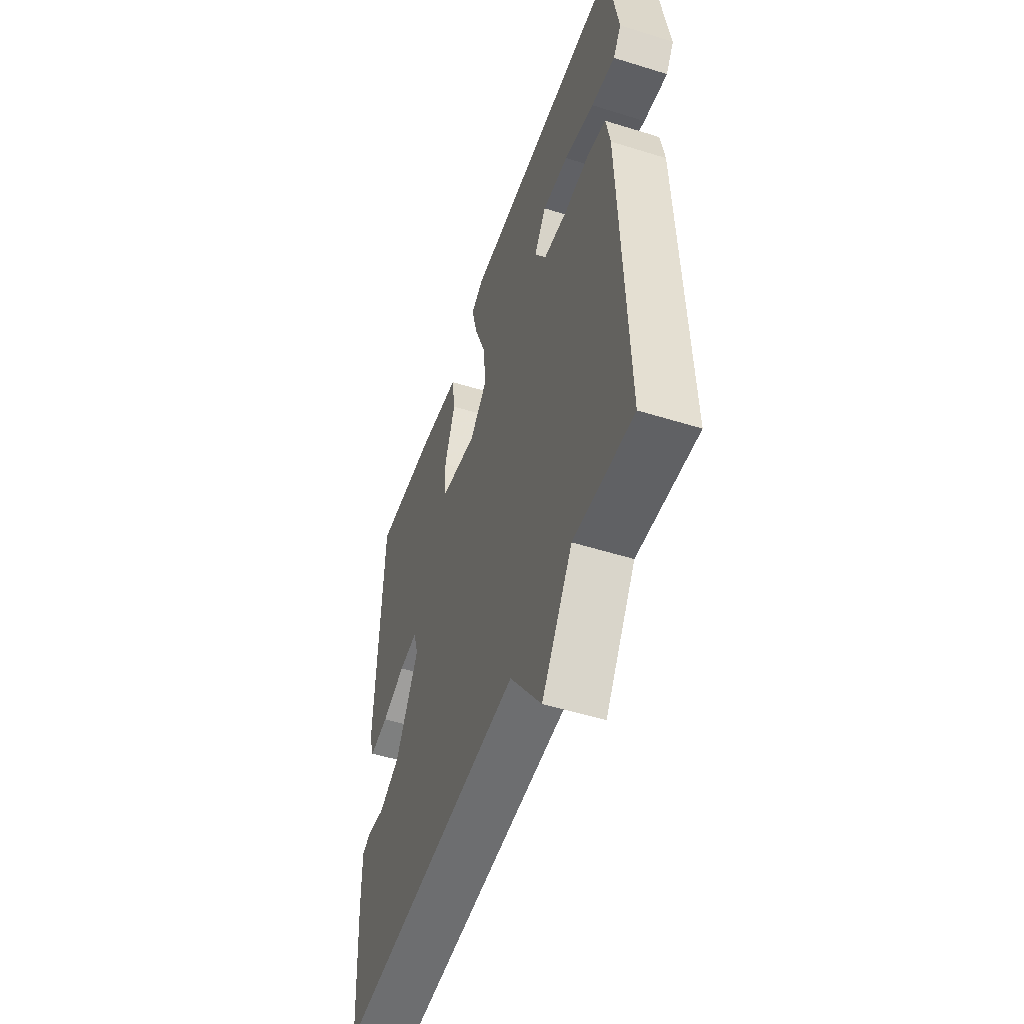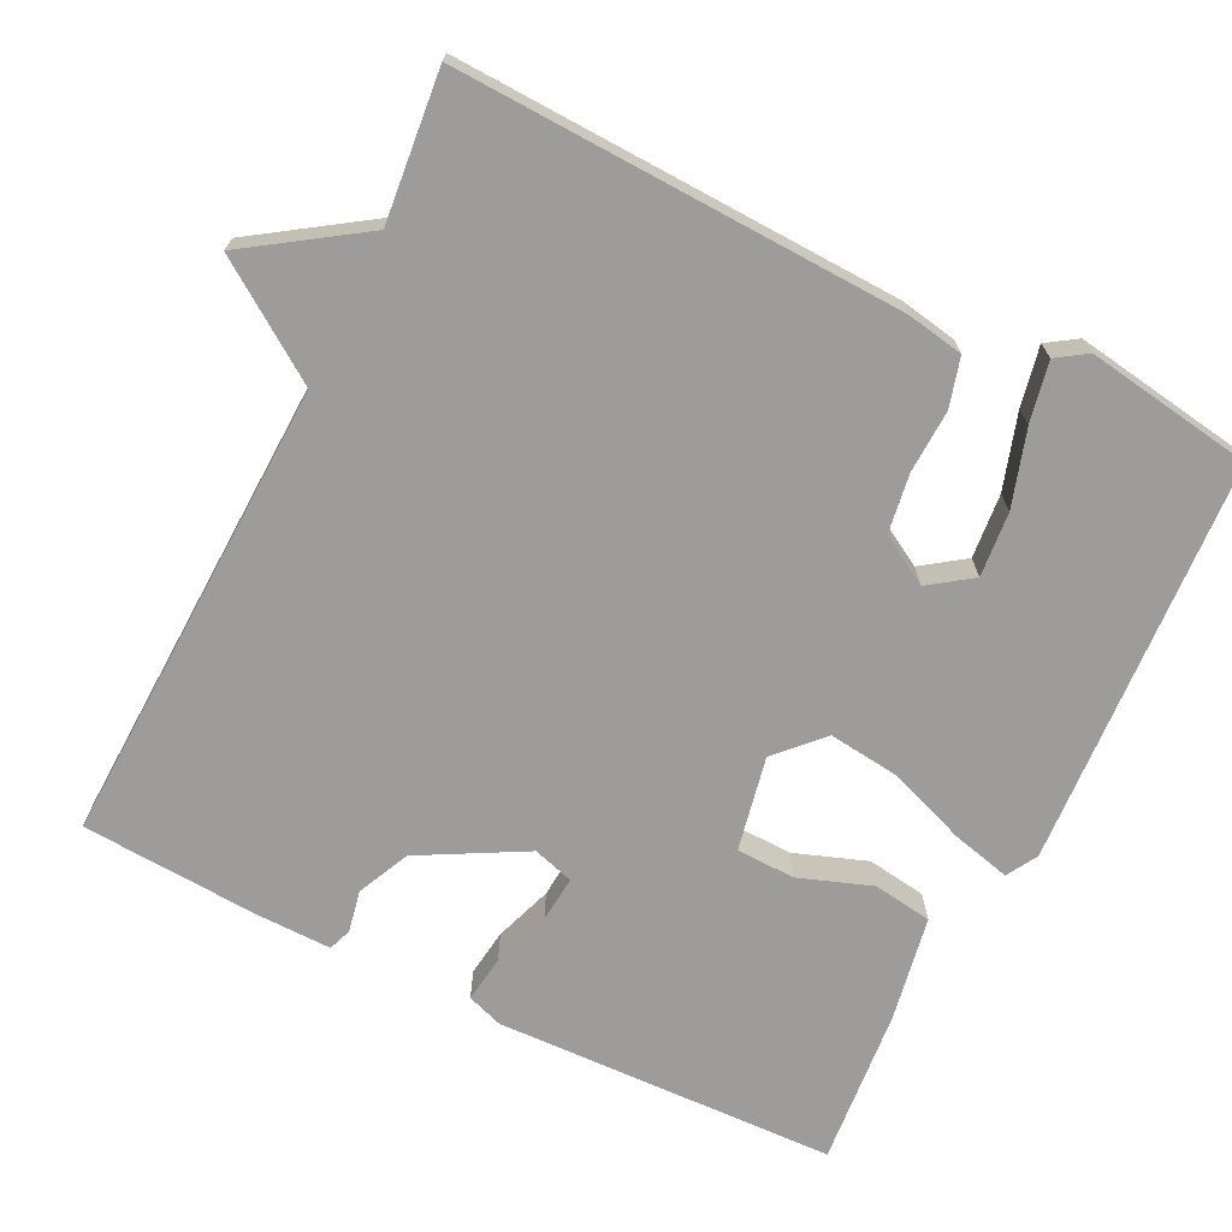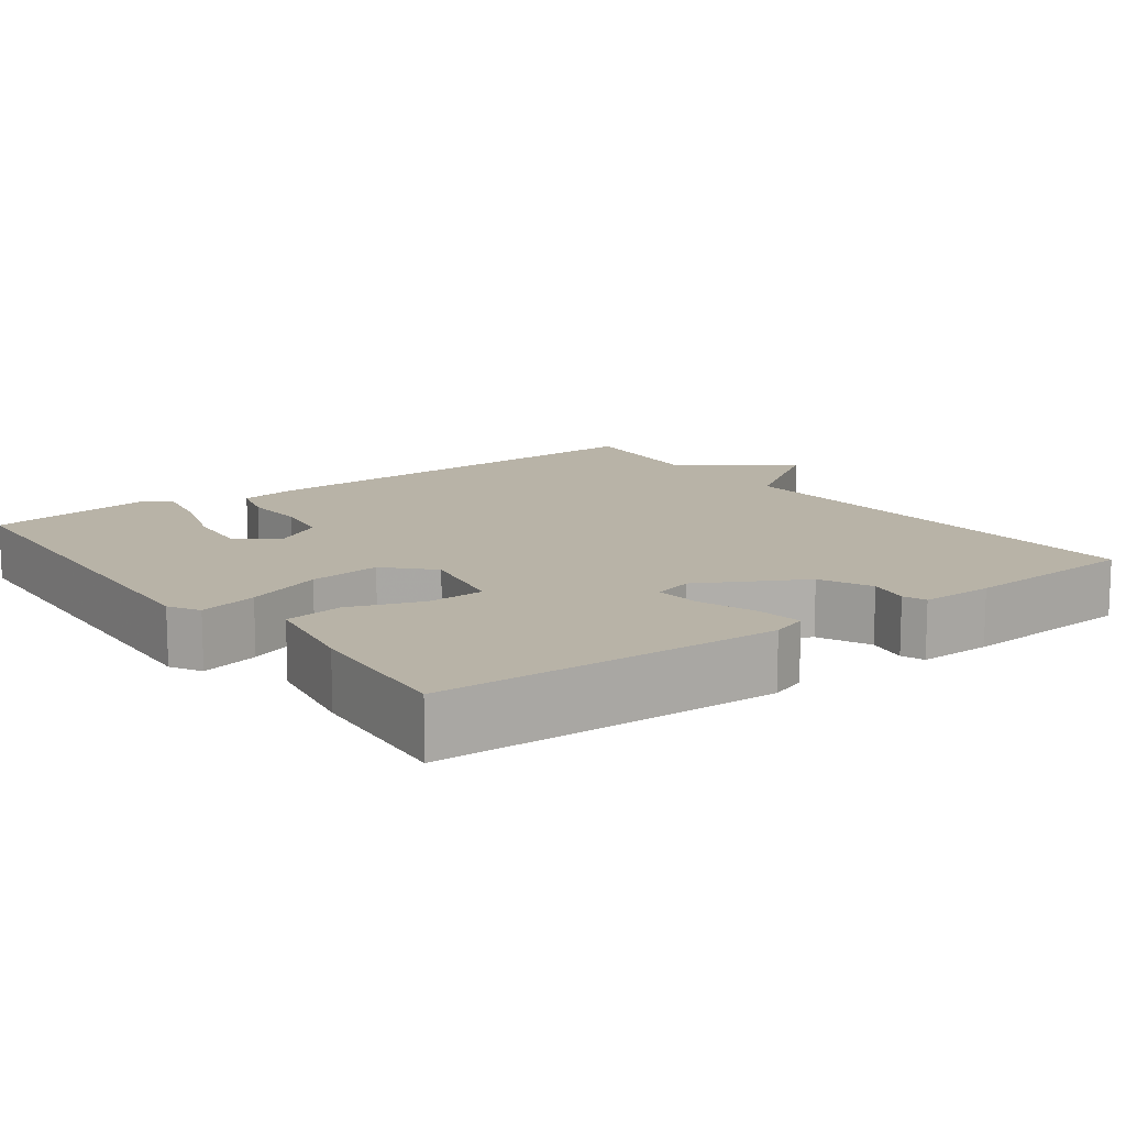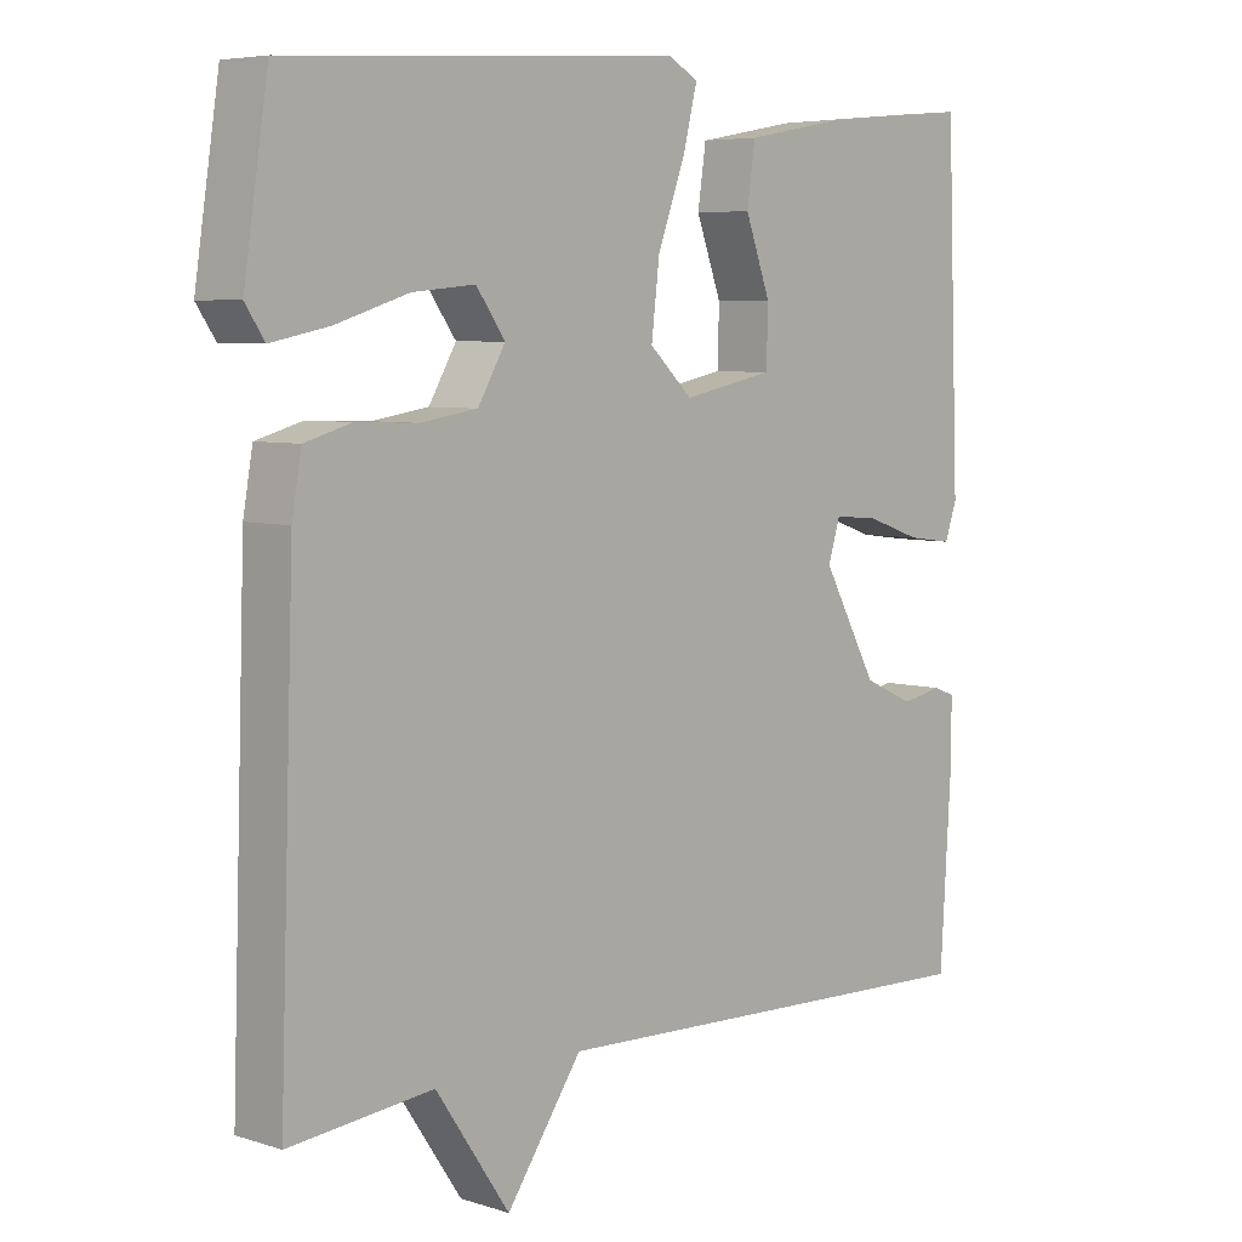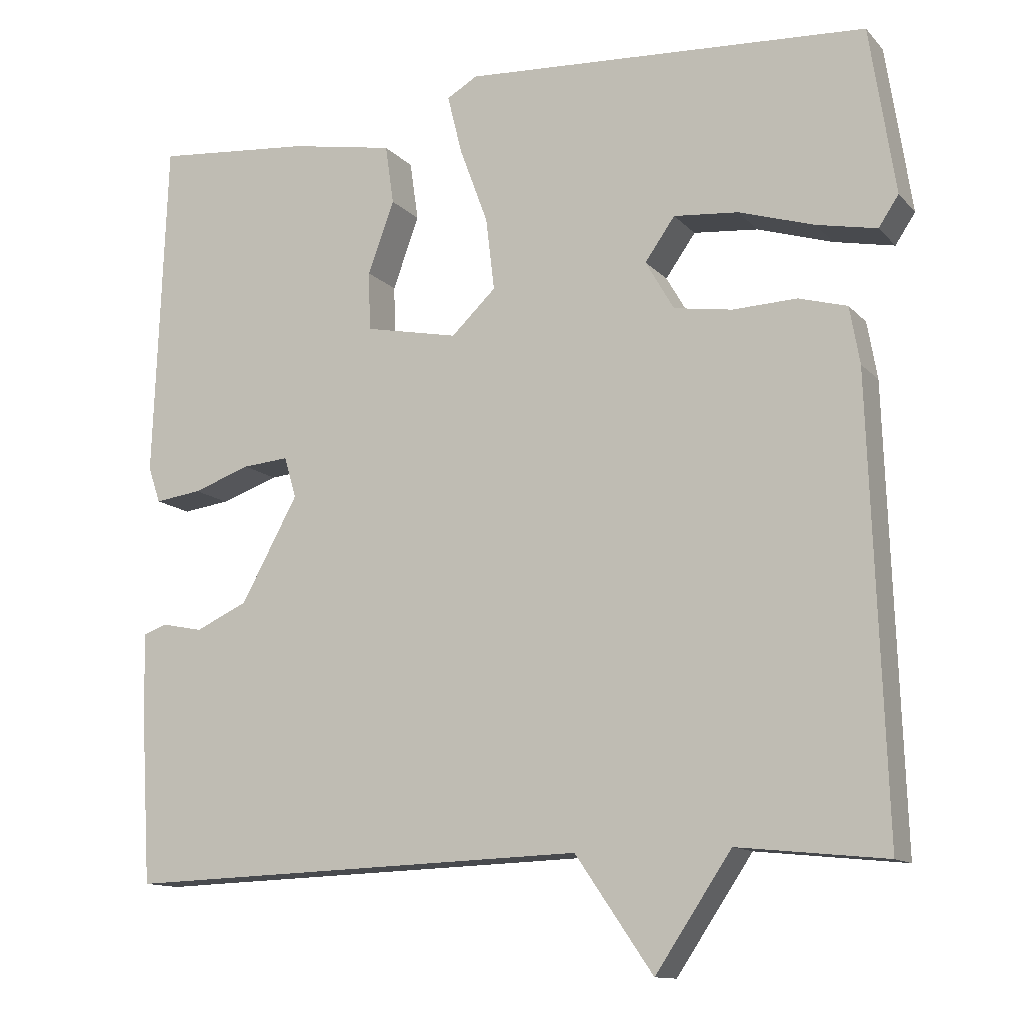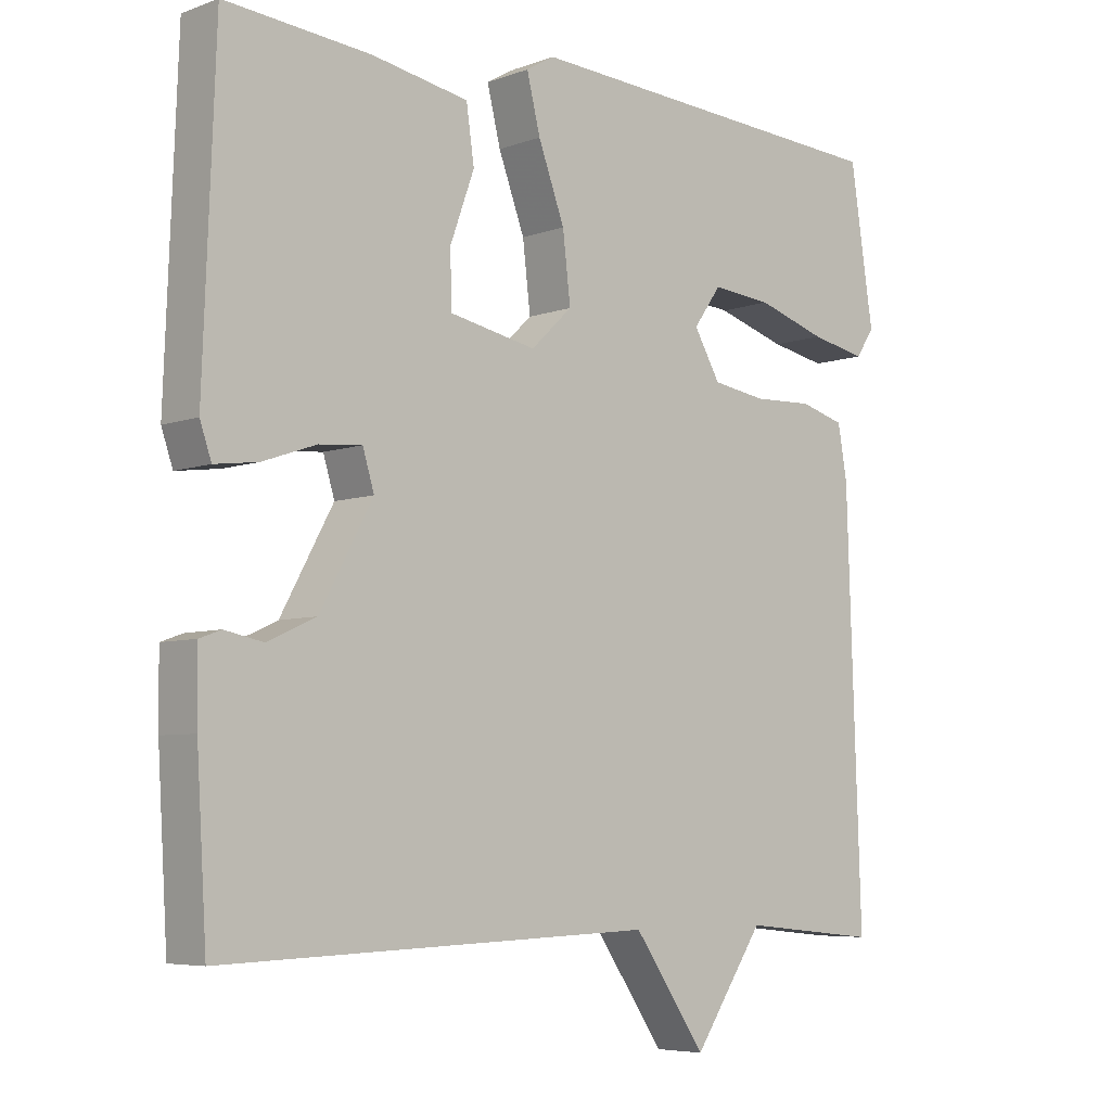
<metadata>
{"format":"obj","ext":"obj","renderer":"f3d","projection":"perspective","resolution":1024,"background":"white","views":[{"elev":-52.3,"azim":-108.6,"up":"+Z"},{"elev":-70.3,"azim":-116.5,"up":"+Y"},{"elev":12.7,"azim":53.3,"up":"+Y"},{"elev":6.0,"azim":-46.4,"up":"+Z"},{"elev":-12.5,"azim":-154.6,"up":"+Z"},{"elev":-5.9,"azim":137.6,"up":"+Z"}]}
</metadata>
<code>
v -0.5 0.07 0.5
v 0.028 0.07 0.533
v 0.068 0.07 0.51
v 0.049 0.07 0.433
v 0.012 0.07 0.333
v 0.001 0.07 0.239
v 0.059 0.07 0.184
v 0.181 0.07 0.209
v 0.183 0.07 0.285
v 0.149 0.07 0.379
v 0.16 0.07 0.456
v 0.296 0.07 0.481
v 0.5 0.07 0.5
v 0.517 0.07 0.056
v 0.501 0.07 0.009
v 0.44 0.07 0.017
v 0.365 0.07 0.043
v 0.305 0.07 0.048
v 0.289 0.07 -0.005
v 0.363 0.07 -0.14
v 0.431 0.07 -0.171
v 0.485 0.07 -0.16
v 0.515 0.07 -0.171
v 0.514 0.07 -0.267
v 0.5 0.07 -0.5
v -0.107 0.07 -0.48
v -0.208 0.07 -0.627
v -0.307 0.07 -0.48
v -0.5 0.07 -0.5
v -0.48 0.07 0.079
v -0.467 0.07 0.153
v -0.404 0.07 0.171
v -0.321 0.07 0.168
v -0.245 0.07 0.18
v -0.208 0.07 0.244
v -0.247 0.07 0.299
v -0.331 0.07 0.291
v -0.429 0.07 0.26
v -0.507 0.07 0.244
v -0.533 0.07 0.283
v -0.5 0 0.5
v 0.028 0 0.533
v 0.068 0 0.51
v 0.049 0 0.433
v 0.012 0 0.333
v 0.001 0 0.239
v 0.059 0 0.184
v 0.181 0 0.209
v 0.183 0 0.285
v 0.149 0 0.379
v 0.16 0 0.456
v 0.296 0 0.481
v 0.5 0 0.5
v 0.517 0 0.056
v 0.501 0 0.009
v 0.44 0 0.017
v 0.365 0 0.043
v 0.305 0 0.048
v 0.289 0 -0.005
v 0.363 0 -0.14
v 0.431 0 -0.171
v 0.485 0 -0.16
v 0.515 0 -0.171
v 0.514 0 -0.267
v 0.5 0 -0.5
v -0.107 0 -0.48
v -0.208 0 -0.627
v -0.307 0 -0.48
v -0.5 0 -0.5
v -0.48 0 0.079
v -0.467 0 0.153
v -0.404 0 0.171
v -0.321 0 0.168
v -0.245 0 0.18
v -0.208 0 0.244
v -0.247 0 0.299
v -0.331 0 0.291
v -0.429 0 0.26
v -0.507 0 0.244
v -0.533 0 0.283
f 2 3 4
f 1 2 4
f 40 1 4
f 39 40 4
f 38 39 4
f 37 38 4
f 36 37 4 5
f 35 36 5 6
f 34 35 6 7
f 33 34 7
f 31 32 33
f 30 31 33
f 29 30 33
f 28 29 33
f 28 33 7
f 27 28 7
f 26 27 7
f 24 25 26
f 23 24 26
f 22 23 26
f 21 22 26
f 20 21 26
f 19 20 26 7
f 18 19 7 8
f 17 18 8 9
f 15 16 17
f 14 15 17
f 13 14 17
f 12 13 17
f 11 12 17
f 10 11 17
f 9 10 17
f 44 43 42
f 44 42 41
f 44 41 80
f 44 80 79
f 44 79 78
f 44 78 77
f 45 44 77 76
f 46 45 76 75
f 47 46 75 74
f 47 74 73
f 73 72 71
f 73 71 70
f 73 70 69
f 73 69 68
f 47 73 68
f 47 68 67
f 47 67 66
f 66 65 64
f 66 64 63
f 66 63 62
f 66 62 61
f 66 61 60
f 47 66 60 59
f 48 47 59 58
f 49 48 58 57
f 57 56 55
f 57 55 54
f 57 54 53
f 57 53 52
f 57 52 51
f 57 51 50
f 57 50 49
f 1 41 42 2
f 2 42 43 3
f 3 43 44 4
f 4 44 45 5
f 5 45 46 6
f 6 46 47 7
f 7 47 48 8
f 8 48 49 9
f 9 49 50 10
f 10 50 51 11
f 11 51 52 12
f 12 52 53 13
f 13 53 54 14
f 14 54 55 15
f 15 55 56 16
f 16 56 57 17
f 17 57 58 18
f 18 58 59 19
f 19 59 60 20
f 20 60 61 21
f 21 61 62 22
f 22 62 63 23
f 23 63 64 24
f 24 64 65 25
f 25 65 66 26
f 26 66 67 27
f 27 67 68 28
f 28 68 69 29
f 29 69 70 30
f 30 70 71 31
f 31 71 72 32
f 32 72 73 33
f 33 73 74 34
f 34 74 75 35
f 35 75 76 36
f 36 76 77 37
f 37 77 78 38
f 38 78 79 39
f 39 79 80 40
f 40 80 41 1

</code>
